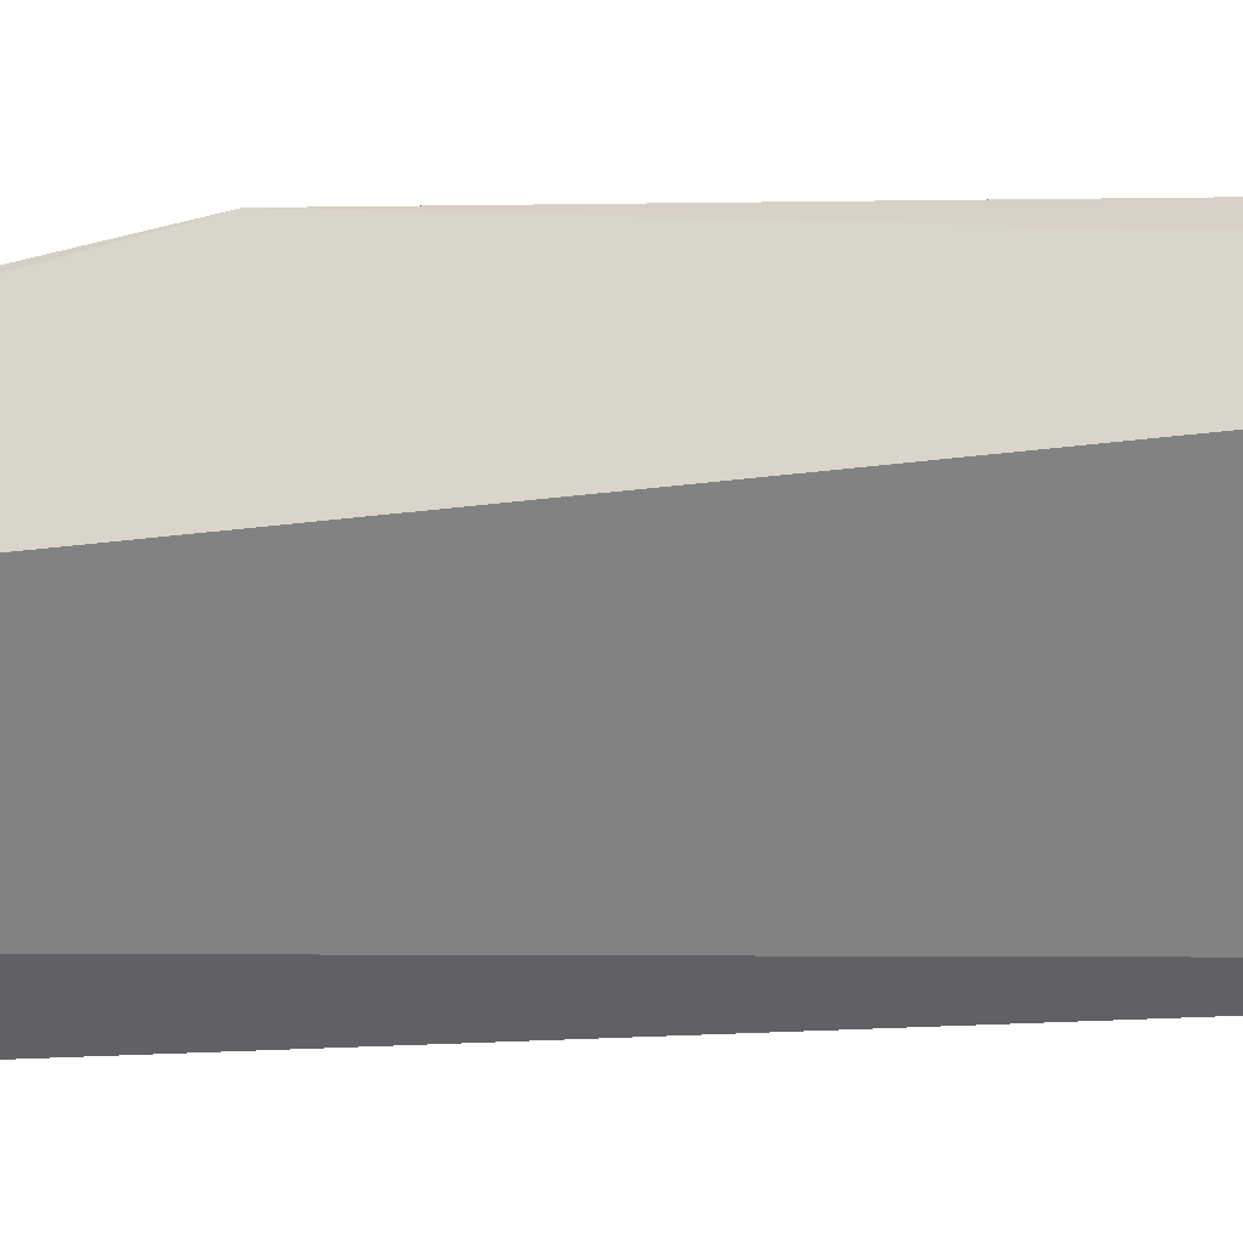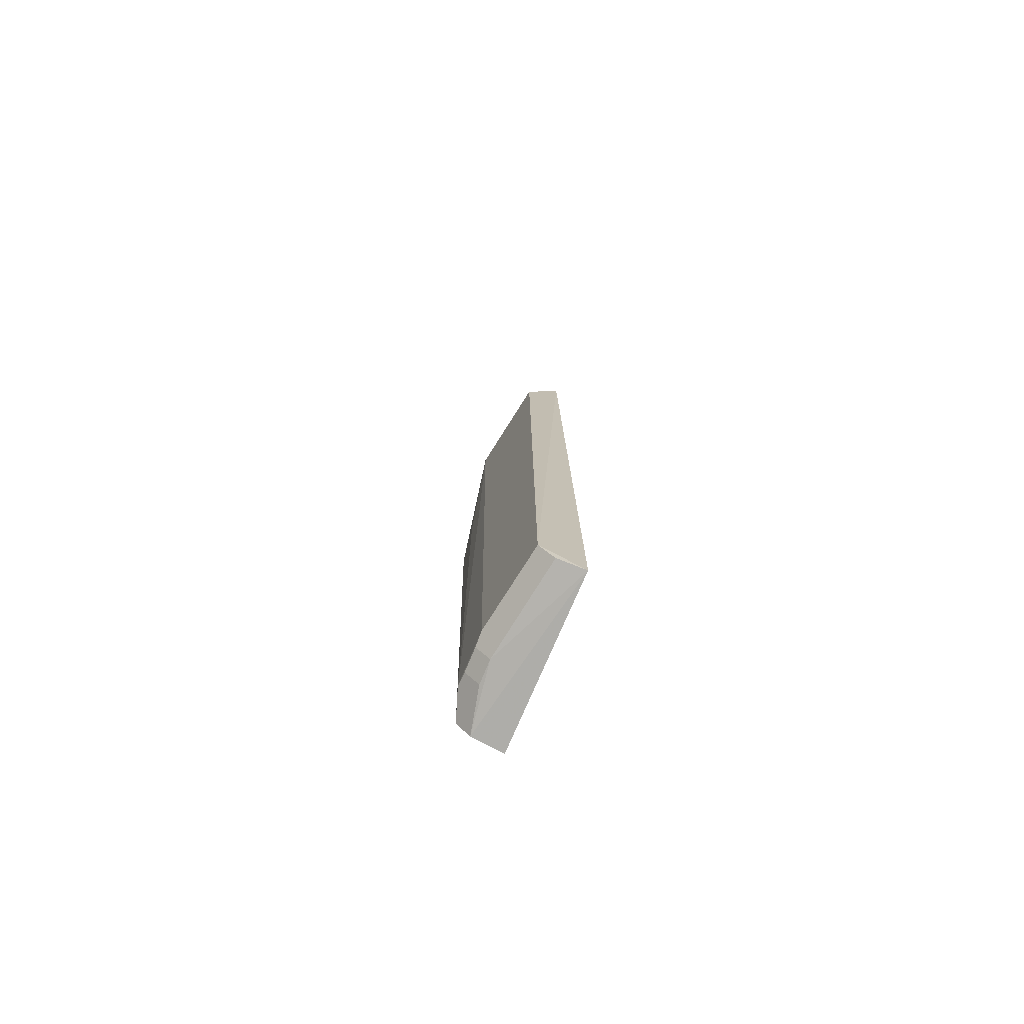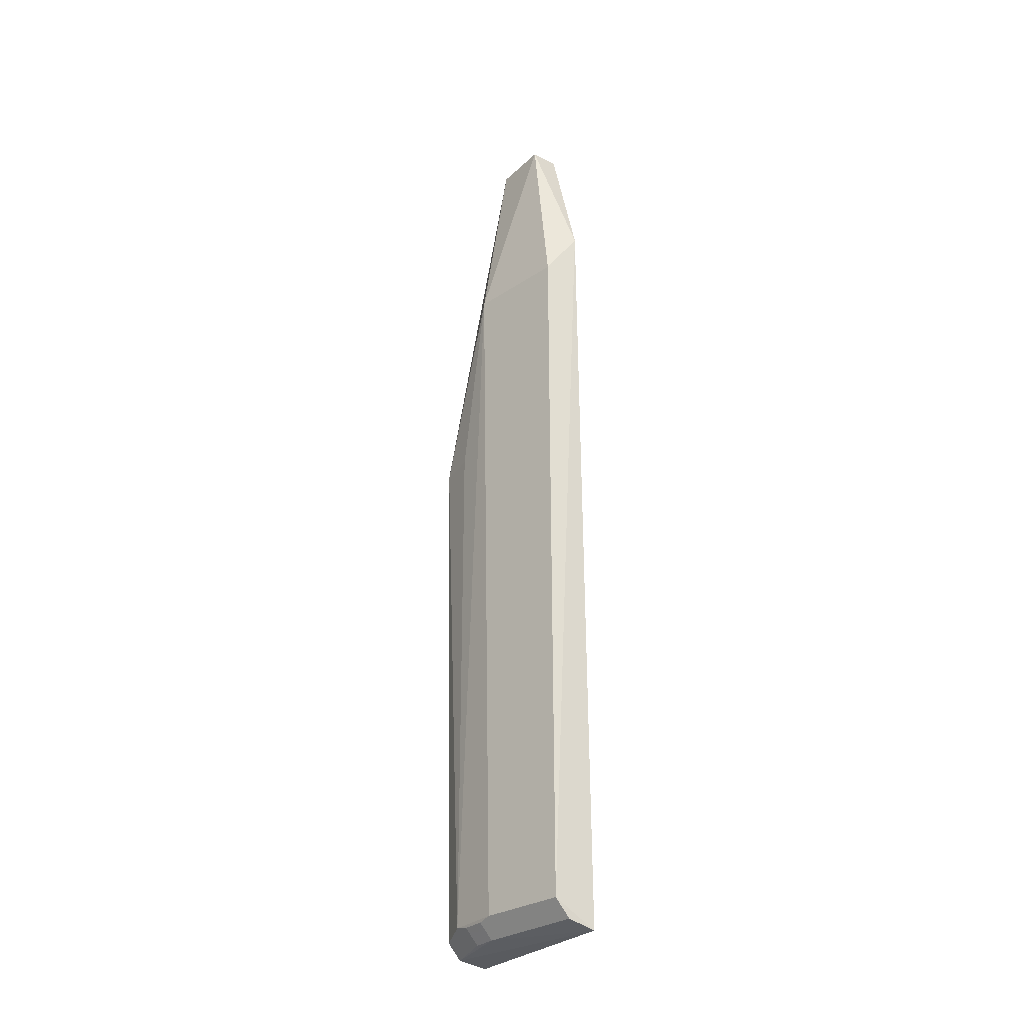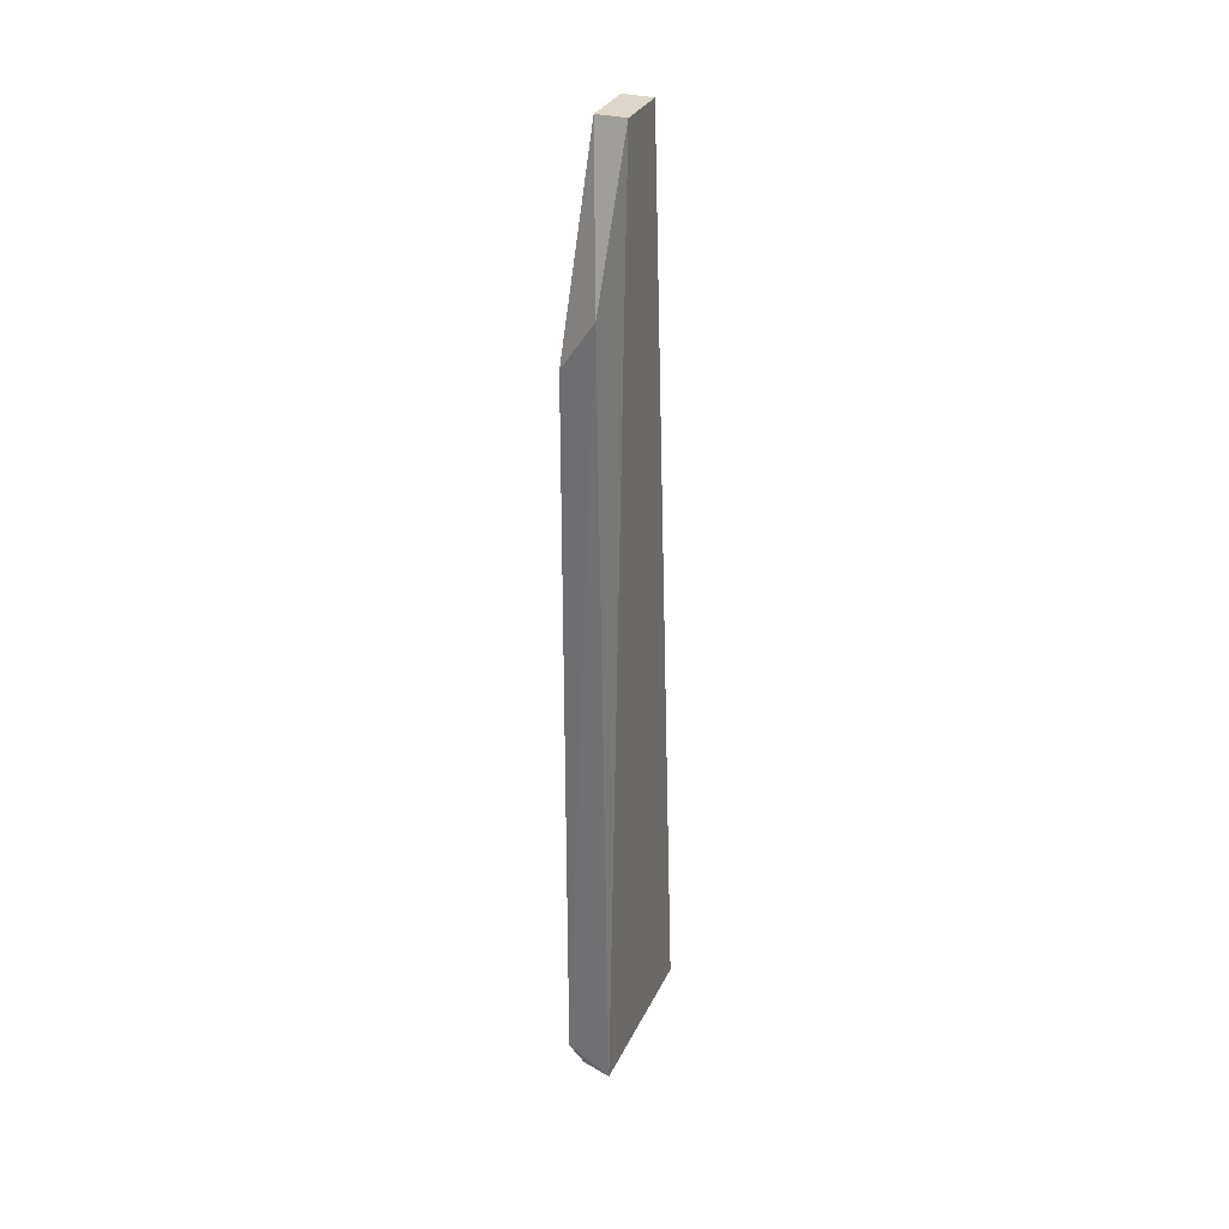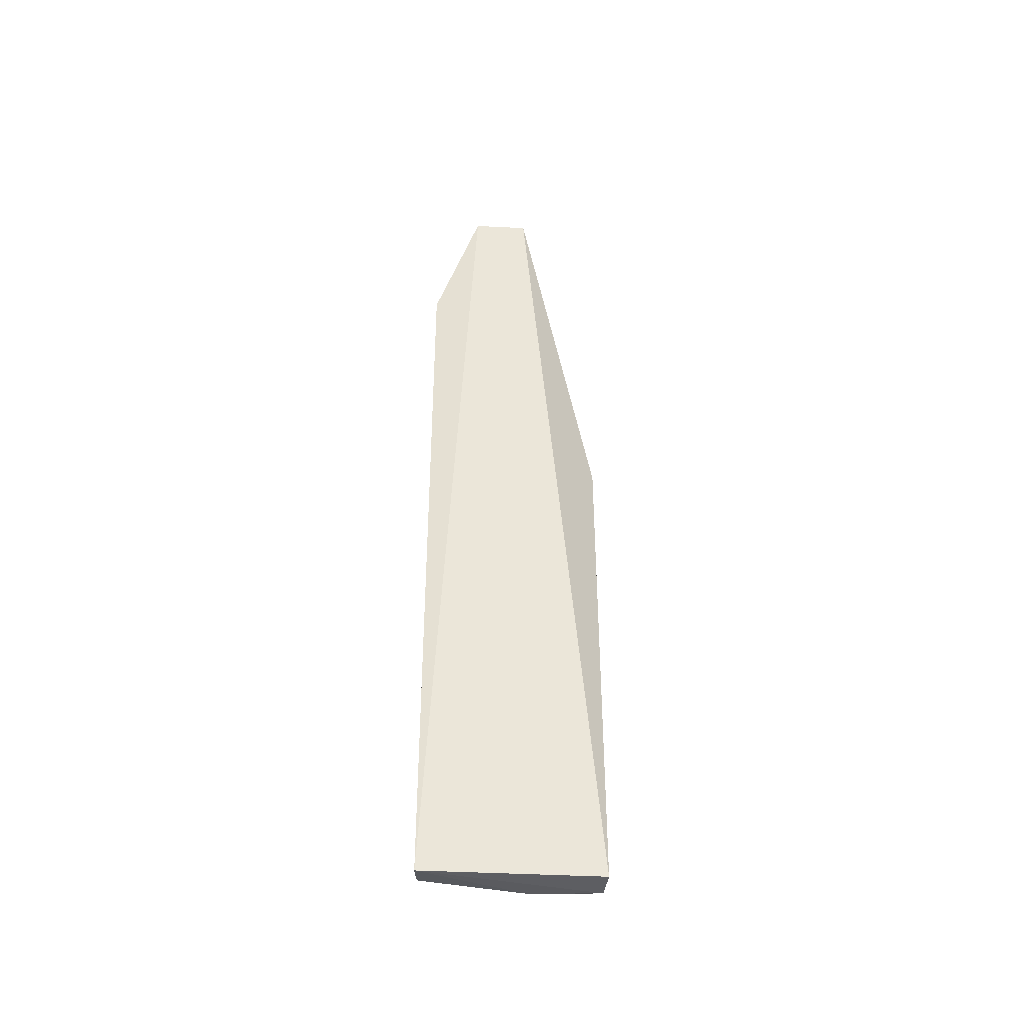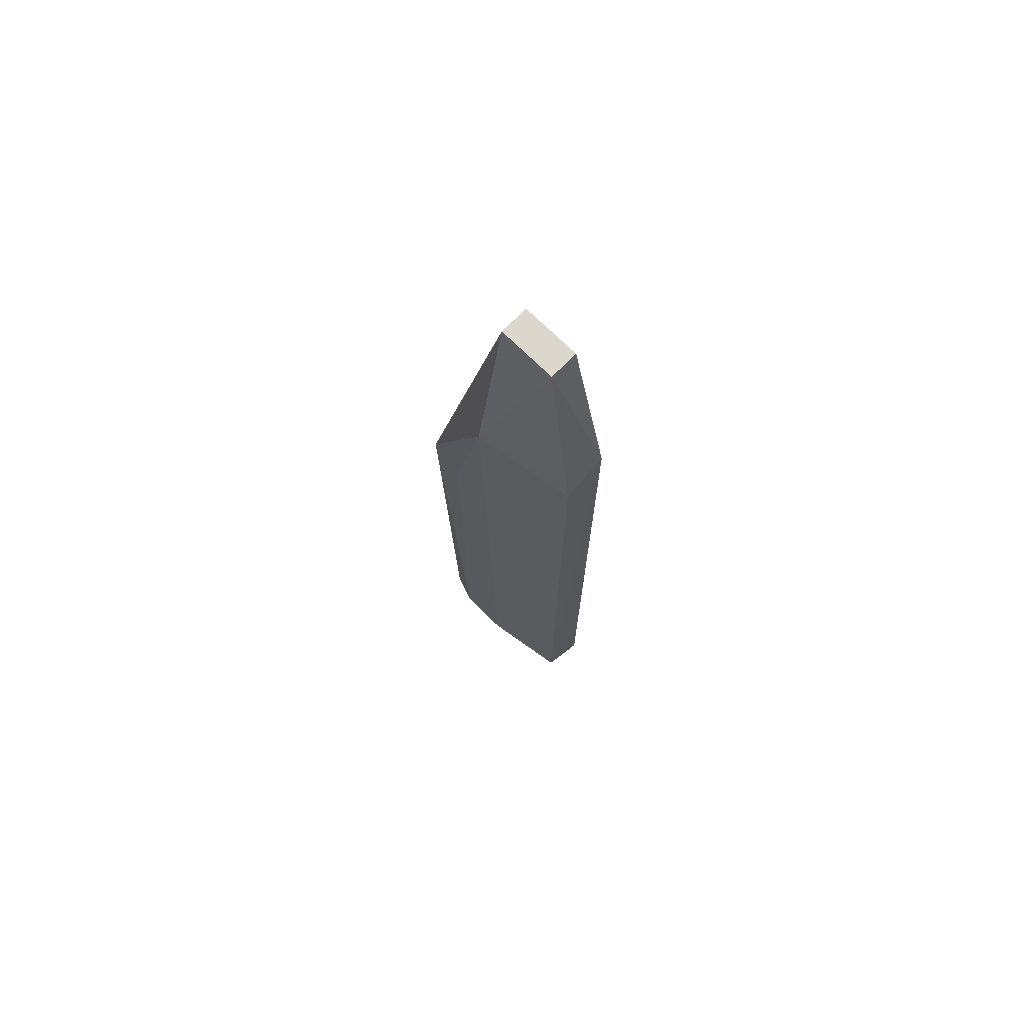
<metadata>
{"format":"obj","ext":"obj","renderer":"f3d","projection":"perspective","resolution":1024,"background":"white","views":[{"elev":29.6,"azim":86.1,"up":"+Y"},{"elev":-76.0,"azim":-23.1,"up":"+Z"},{"elev":-29.3,"azim":-36.7,"up":"+Z"},{"elev":30.7,"azim":21.9,"up":"+Z"},{"elev":-44.2,"azim":86.6,"up":"+Z"},{"elev":72.8,"azim":-45.5,"up":"+Z"}]}
</metadata>
<code>
v -0.359 -0.124 0.3409
v -0.3502 -0.1195 -0.5
v -0.3502 0.06231 -0.5
v -0.403 0.07067 0.08333
v -0.3956 -0.1171 -0.4742
v -0.3502 -0.01345 0.5
v -0.3956 -0.1171 0.2884
v -0.3951 -0.01096 -0.4933
v -0.3502 -0.07405 0.5
v -0.4124 -0.0113 0.2884
v -0.384 0.06046 -0.497
v -0.3791 -0.1169 -0.4925
v -0.3805 -0.07405 0.5
v -0.41 -0.02608 -0.4742
v -0.3805 -0.01345 0.5
v -0.3984 0.06034 -0.4811
v -0.4095 0.02941 -0.4742
v -0.4095 0.02941 0.08333
v -0.4095 -0.01084 -0.4775
v -0.3948 0.01433 -0.4931
v -0.4092 0.01421 -0.4772
f 5 2 1
f 6 3 4
f 7 5 1
f 9 1 2
f 9 2 3
f 9 3 6
f 10 5 7
f 11 3 2
f 11 2 8
f 12 8 2
f 12 2 5
f 13 7 1
f 13 1 9
f 13 10 7
f 13 9 6
f 14 5 10
f 14 12 5
f 15 6 4
f 15 4 10
f 15 13 6
f 15 10 13
f 16 4 3
f 16 3 11
f 17 14 10
f 17 4 16
f 17 16 11
f 18 17 10
f 18 10 4
f 18 4 17
f 19 14 17
f 19 8 12
f 19 12 14
f 20 11 8
f 20 8 19
f 21 20 19
f 21 19 17
f 21 17 11
f 21 11 20

</code>
